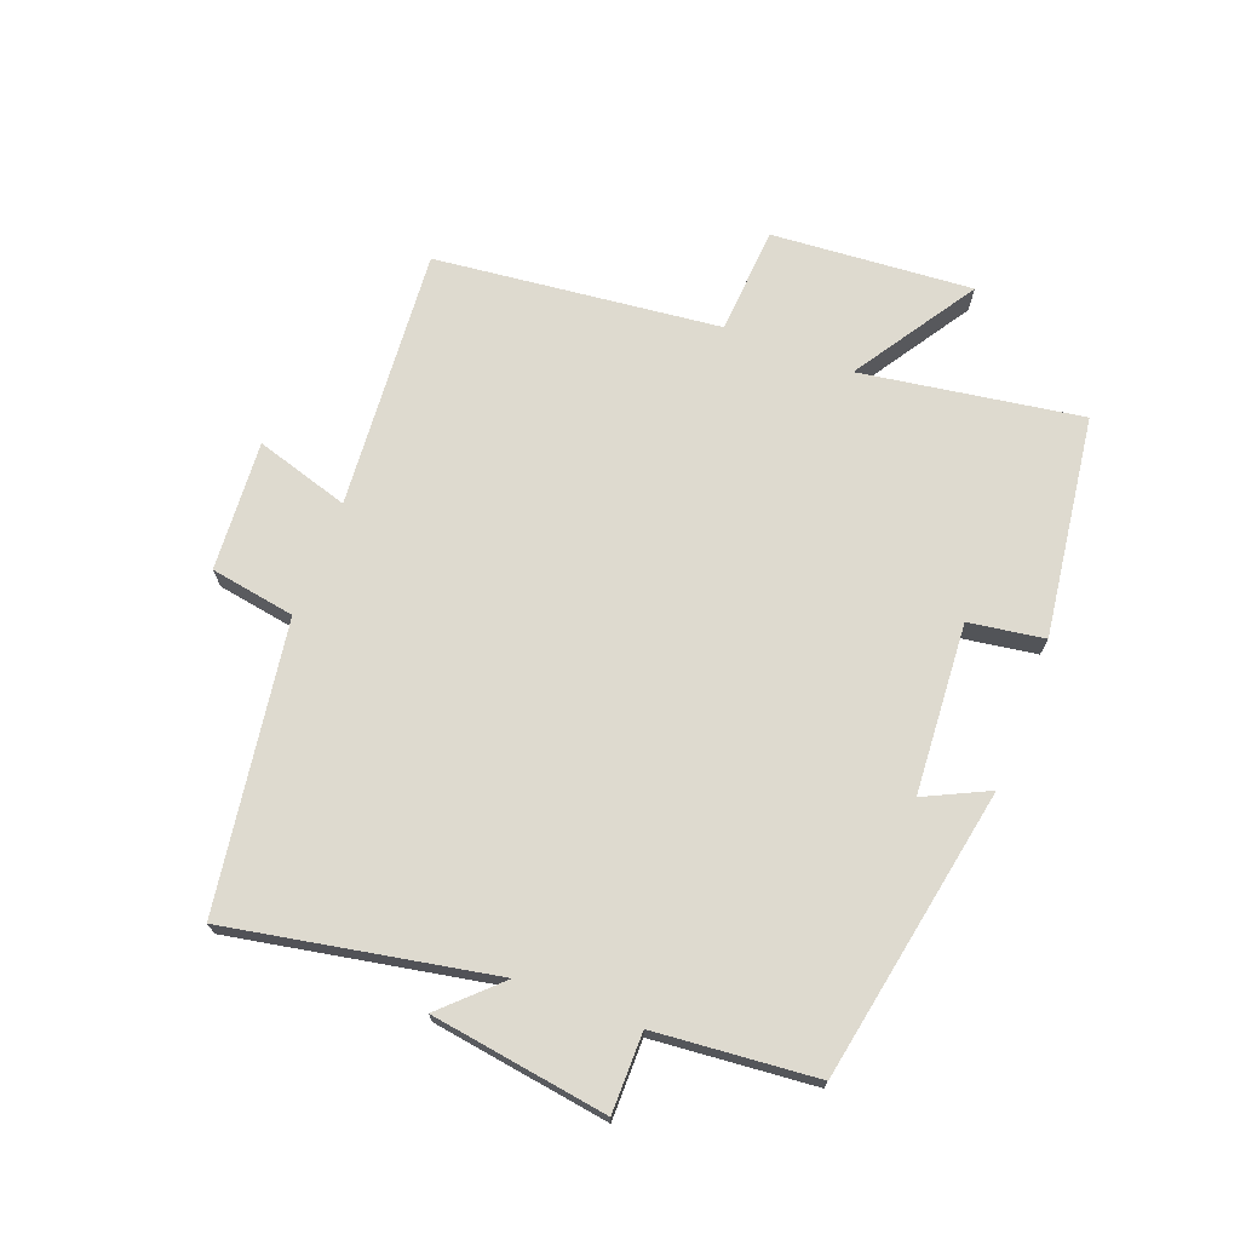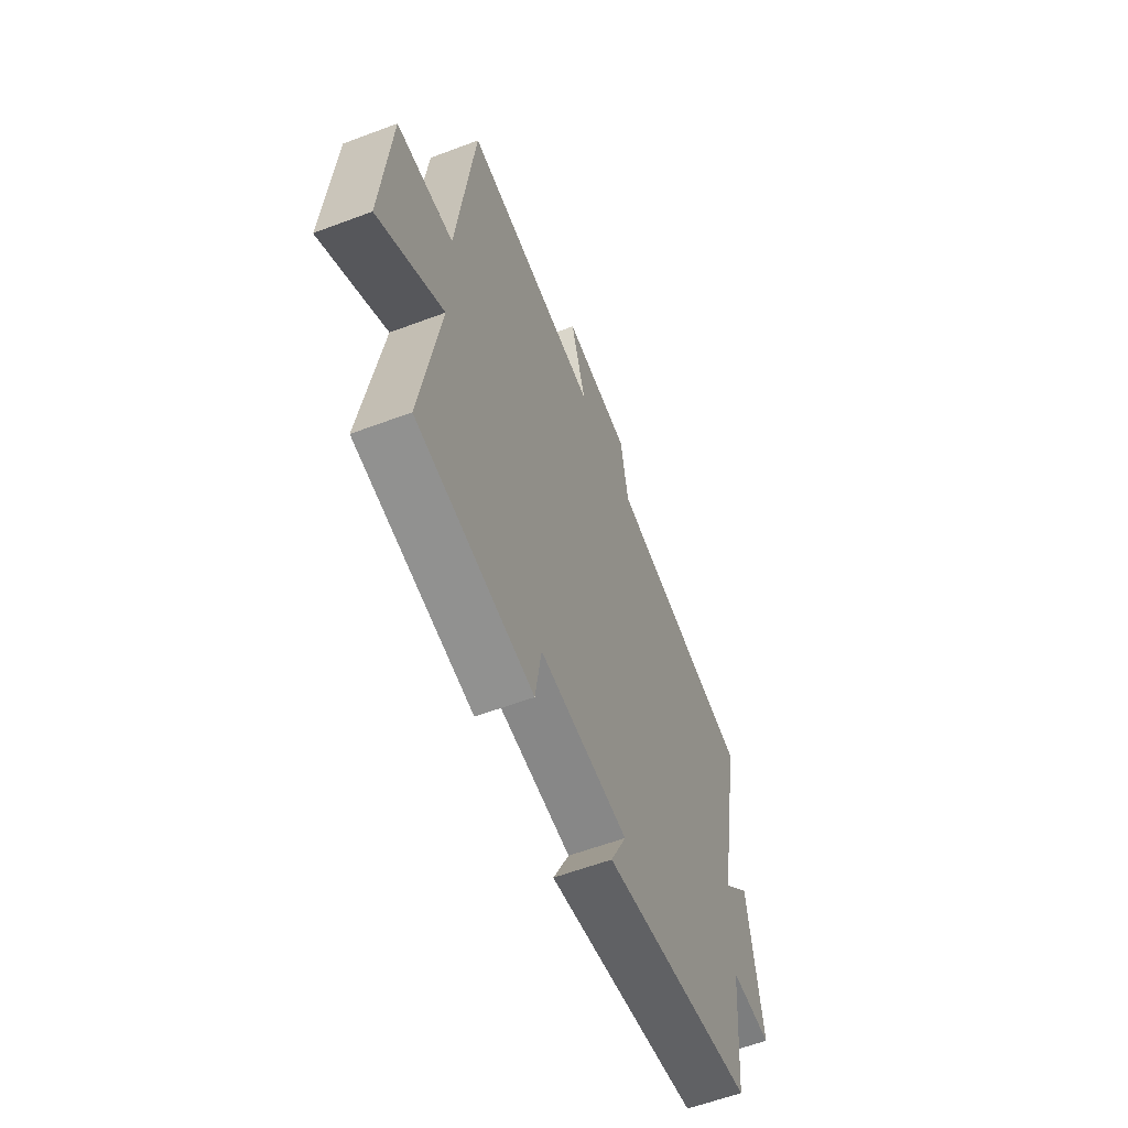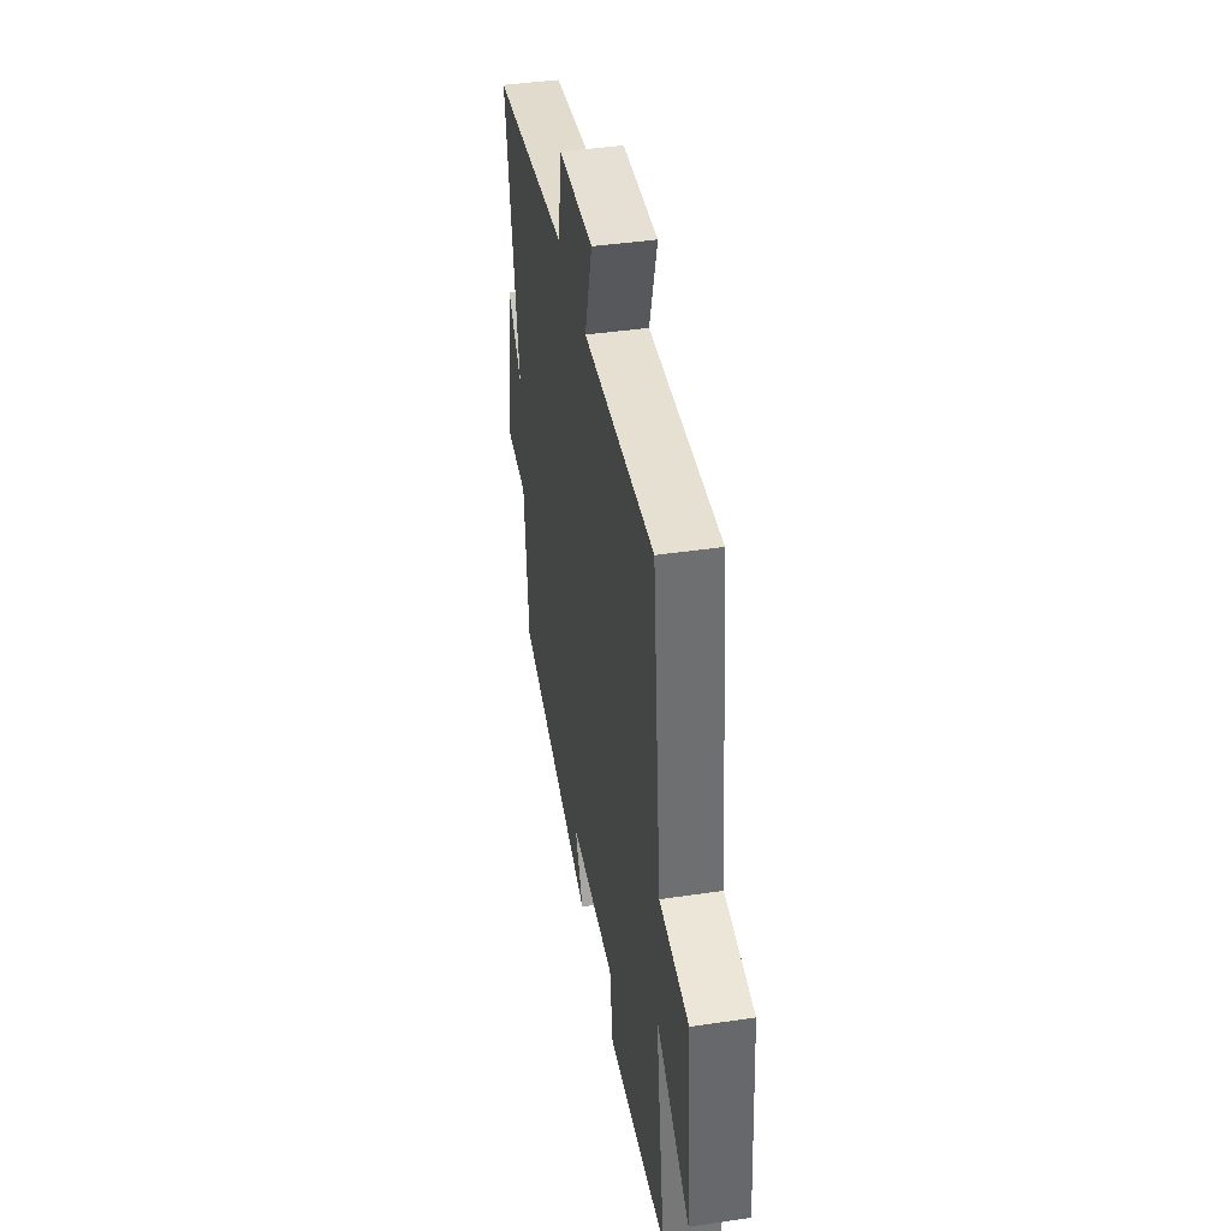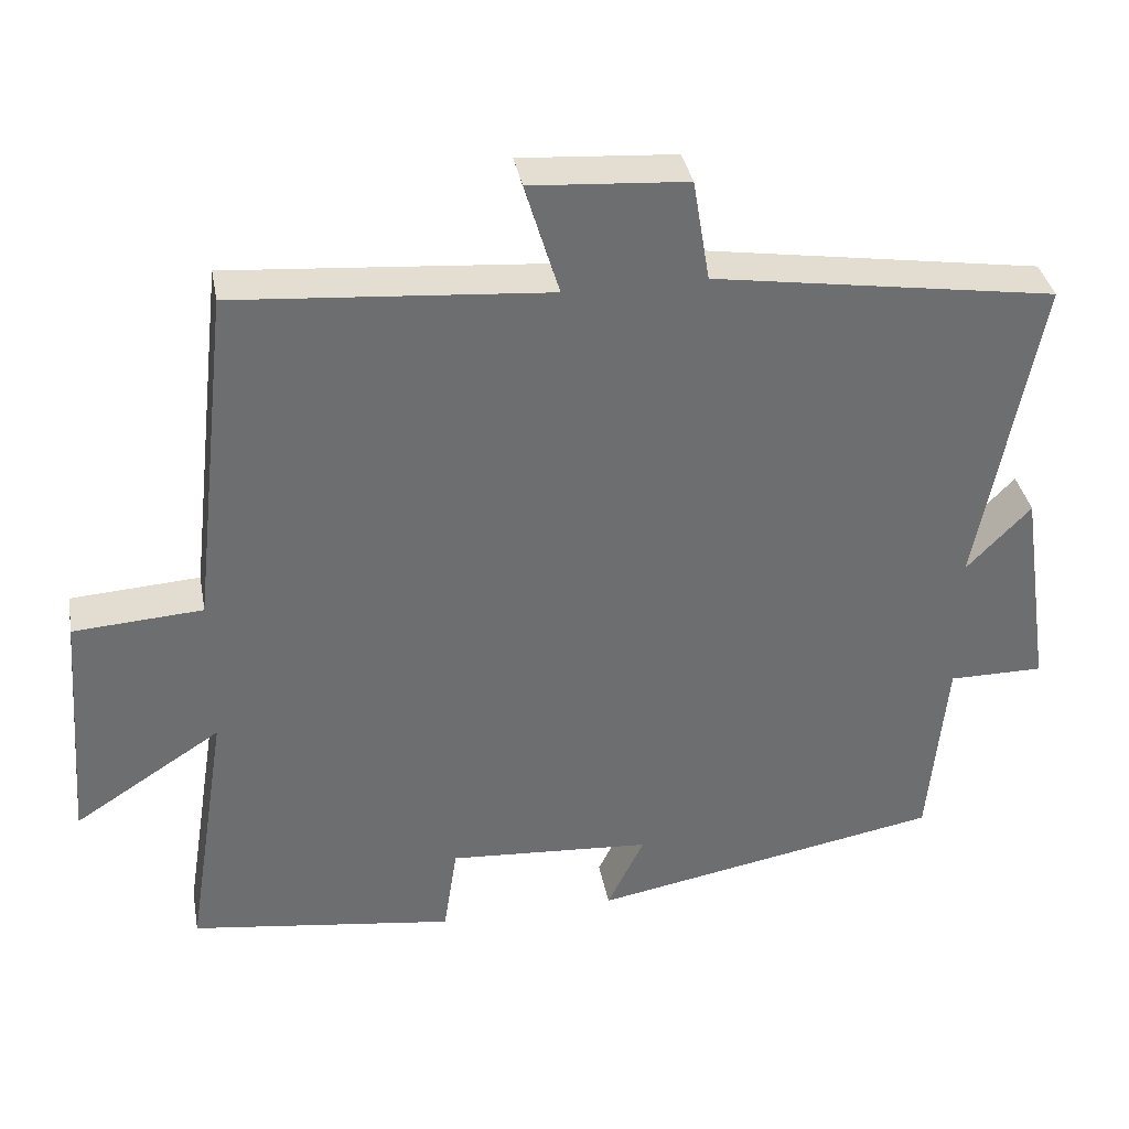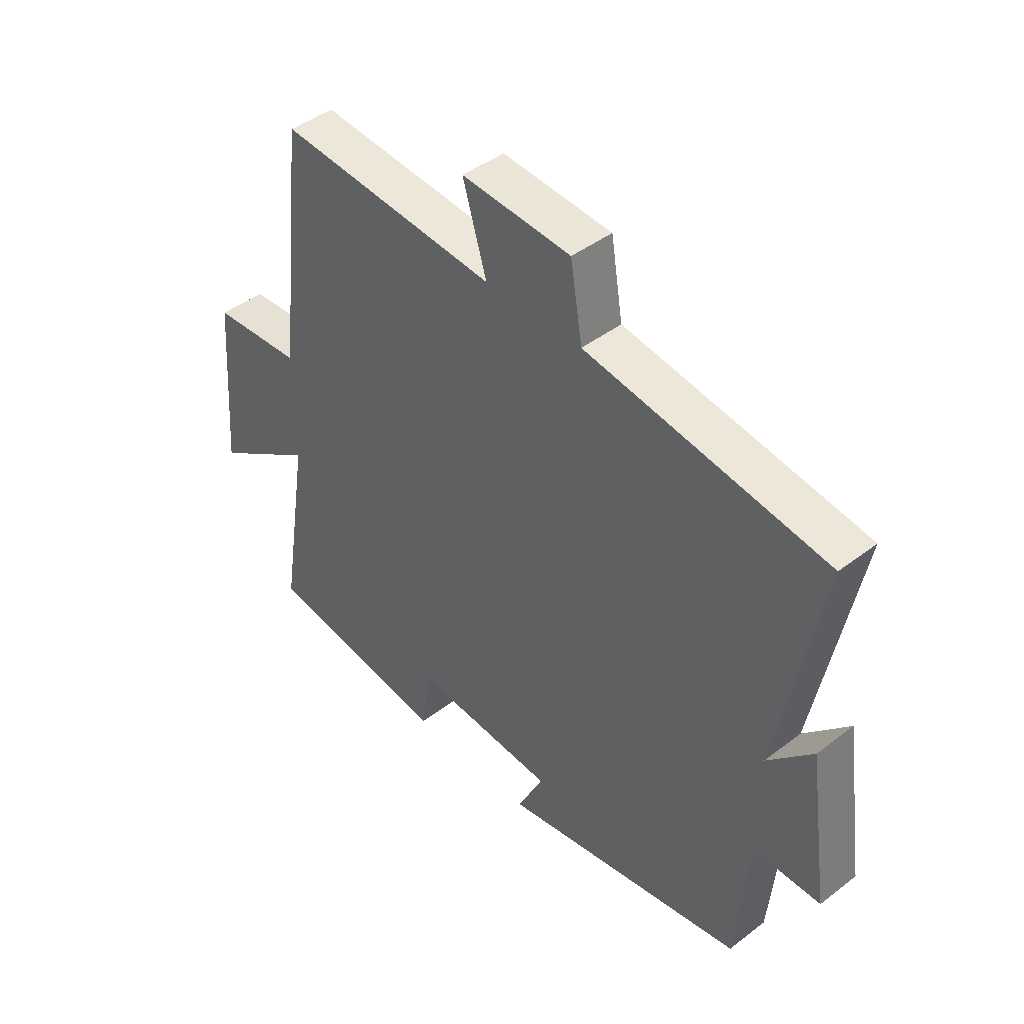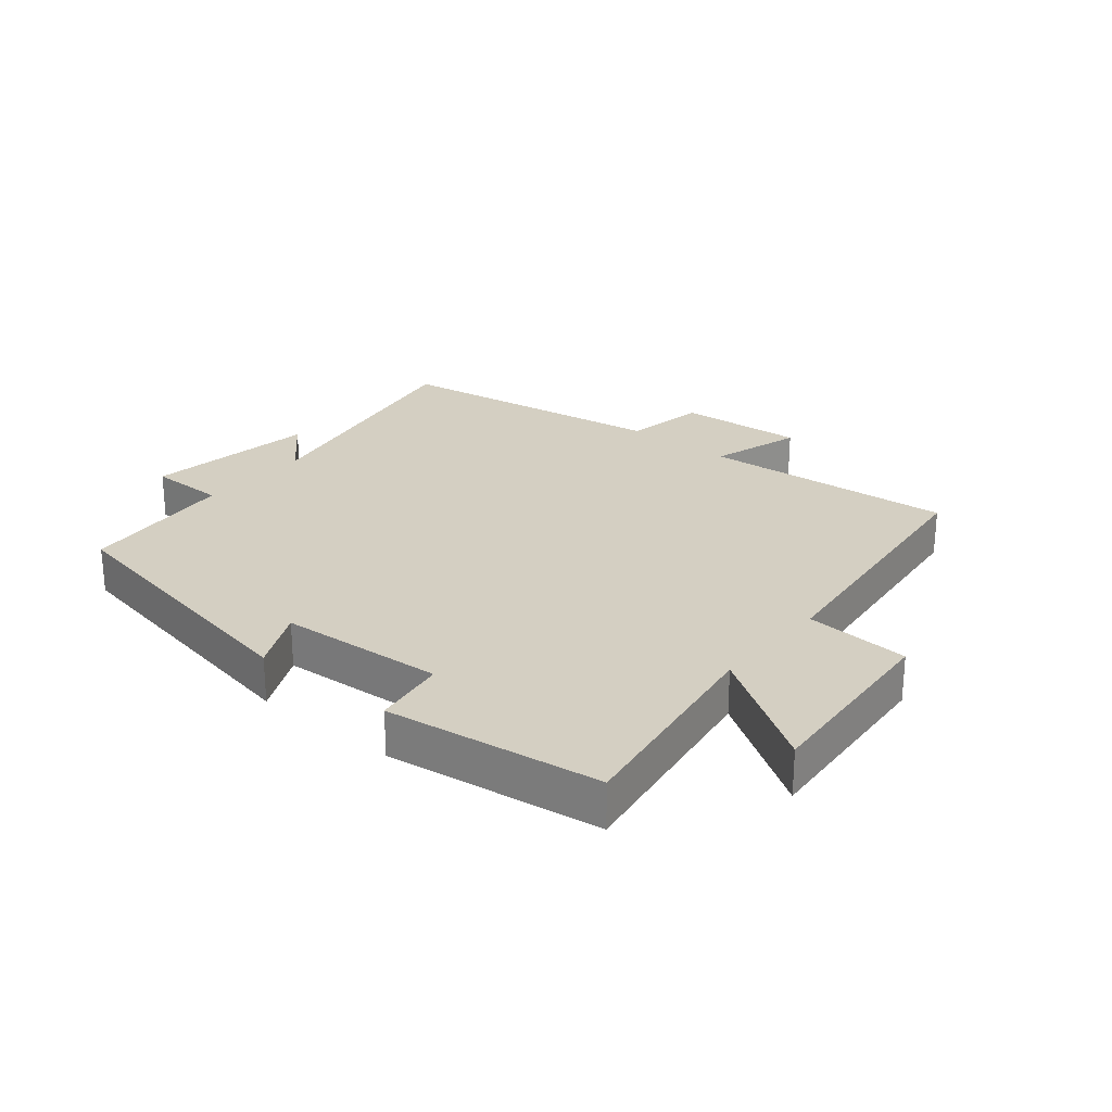
<metadata>
{"format":"obj","ext":"obj","renderer":"f3d","projection":"perspective","resolution":1024,"background":"white","views":[{"elev":71.0,"azim":111.0,"up":"+Y"},{"elev":-59.0,"azim":-68.8,"up":"+Z"},{"elev":42.4,"azim":-100.0,"up":"+Z"},{"elev":36.2,"azim":-10.4,"up":"+Z"},{"elev":43.6,"azim":48.0,"up":"+Z"},{"elev":25.5,"azim":-140.3,"up":"+Y"}]}
</metadata>
<code>
v -0.554 0.07 -0.453
v -0.5 0.07 -0.111
v -0.691 0.07 -0.234
v -0.667 0.07 0.078
v -0.5 0.07 0.089
v -0.45 0.07 0.532
v -0.045 0.07 0.5
v -0.089 0.07 0.646
v 0.113 0.07 0.632
v 0.135 0.07 0.5
v 0.578 0.07 0.432
v 0.5 0.07 0.022
v 0.583 0.07 0.108
v 0.623 0.07 -0.166
v 0.5 0.07 -0.166
v 0.477 0.07 -0.416
v 0.023 0.07 -0.5
v 0.071 0.07 -0.401
v -0.193 0.07 -0.383
v -0.211 0.07 -0.5
v -0.554 0 -0.453
v -0.5 0 -0.111
v -0.691 0 -0.234
v -0.667 0 0.078
v -0.5 0 0.089
v -0.45 0 0.532
v -0.045 0 0.5
v -0.089 0 0.646
v 0.113 0 0.632
v 0.135 0 0.5
v 0.578 0 0.432
v 0.5 0 0.022
v 0.583 0 0.108
v 0.623 0 -0.166
v 0.5 0 -0.166
v 0.477 0 -0.416
v 0.023 0 -0.5
v 0.071 0 -0.401
v -0.193 0 -0.383
v -0.211 0 -0.5
f 19 20 1 2
f 18 19 2
f 15 16 17 18
f 15 18 2
f 12 13 14 15
f 12 15 2
f 10 11 12 2
f 7 8 9 10
f 7 10 2 3
f 5 6 7
f 5 7 3
f 3 4 5
f 22 21 40 39
f 22 39 38
f 38 37 36 35
f 22 38 35
f 35 34 33 32
f 22 35 32
f 22 32 31 30
f 30 29 28 27
f 23 22 30 27
f 27 26 25
f 23 27 25
f 25 24 23
f 1 21 22 2
f 2 22 23 3
f 3 23 24 4
f 4 24 25 5
f 5 25 26 6
f 6 26 27 7
f 7 27 28 8
f 8 28 29 9
f 9 29 30 10
f 10 30 31 11
f 11 31 32 12
f 12 32 33 13
f 13 33 34 14
f 14 34 35 15
f 15 35 36 16
f 16 36 37 17
f 17 37 38 18
f 18 38 39 19
f 19 39 40 20
f 20 40 21 1

</code>
